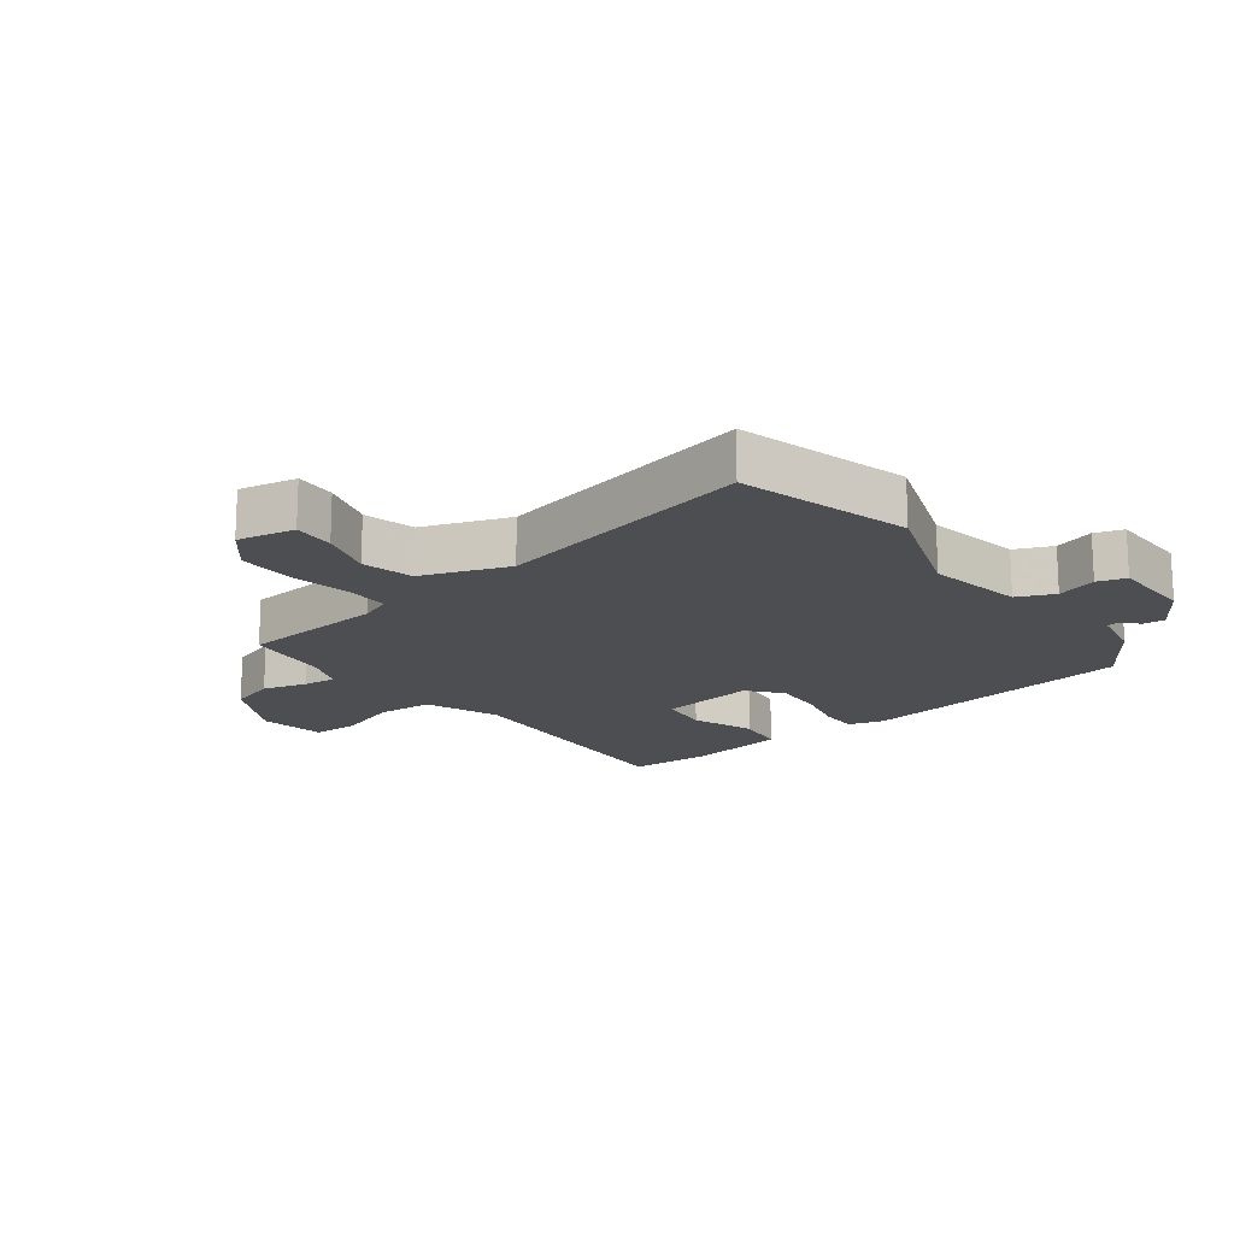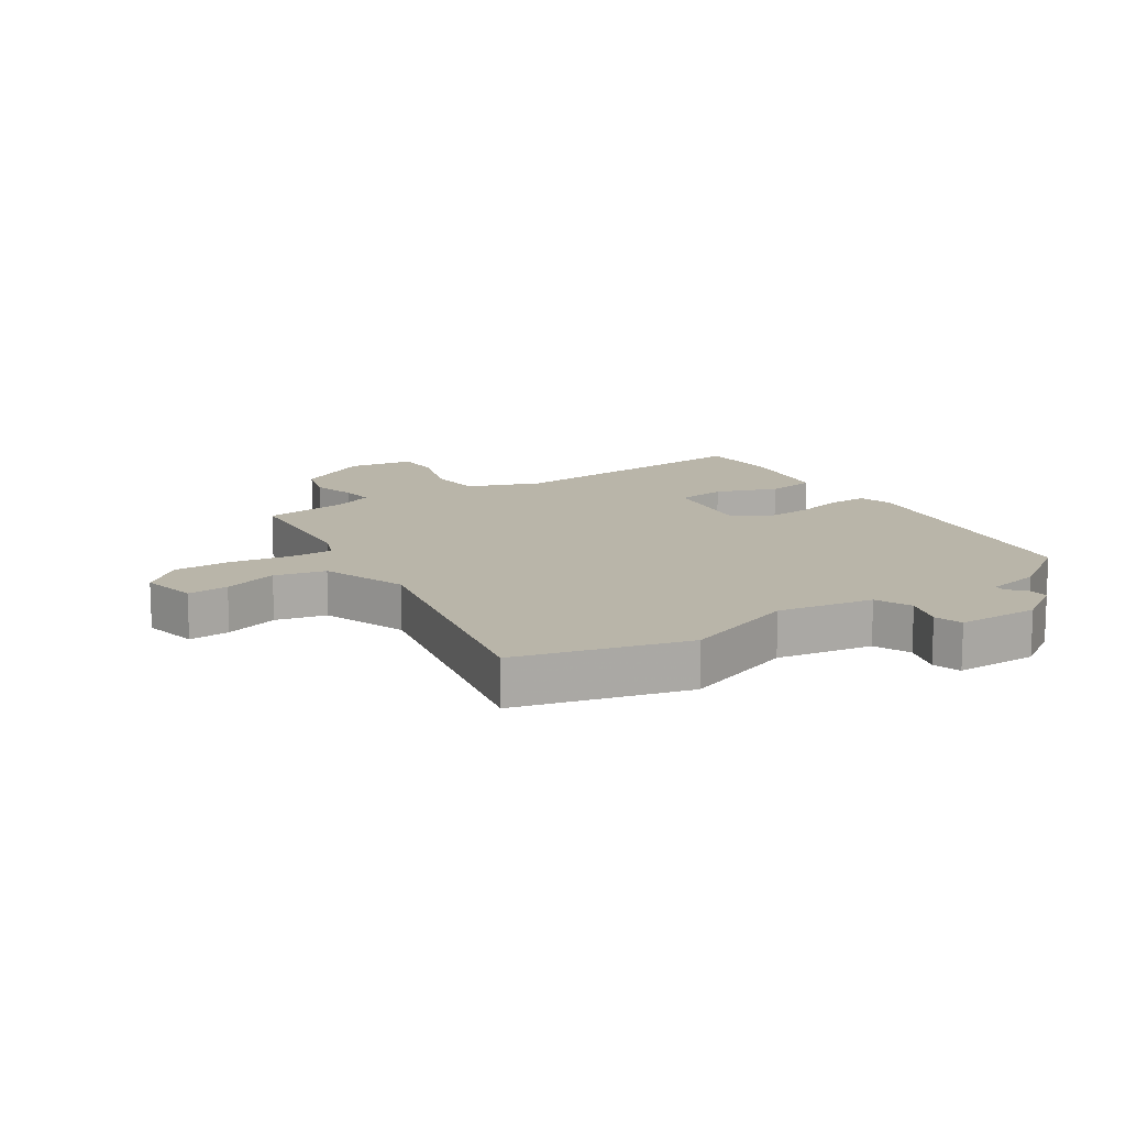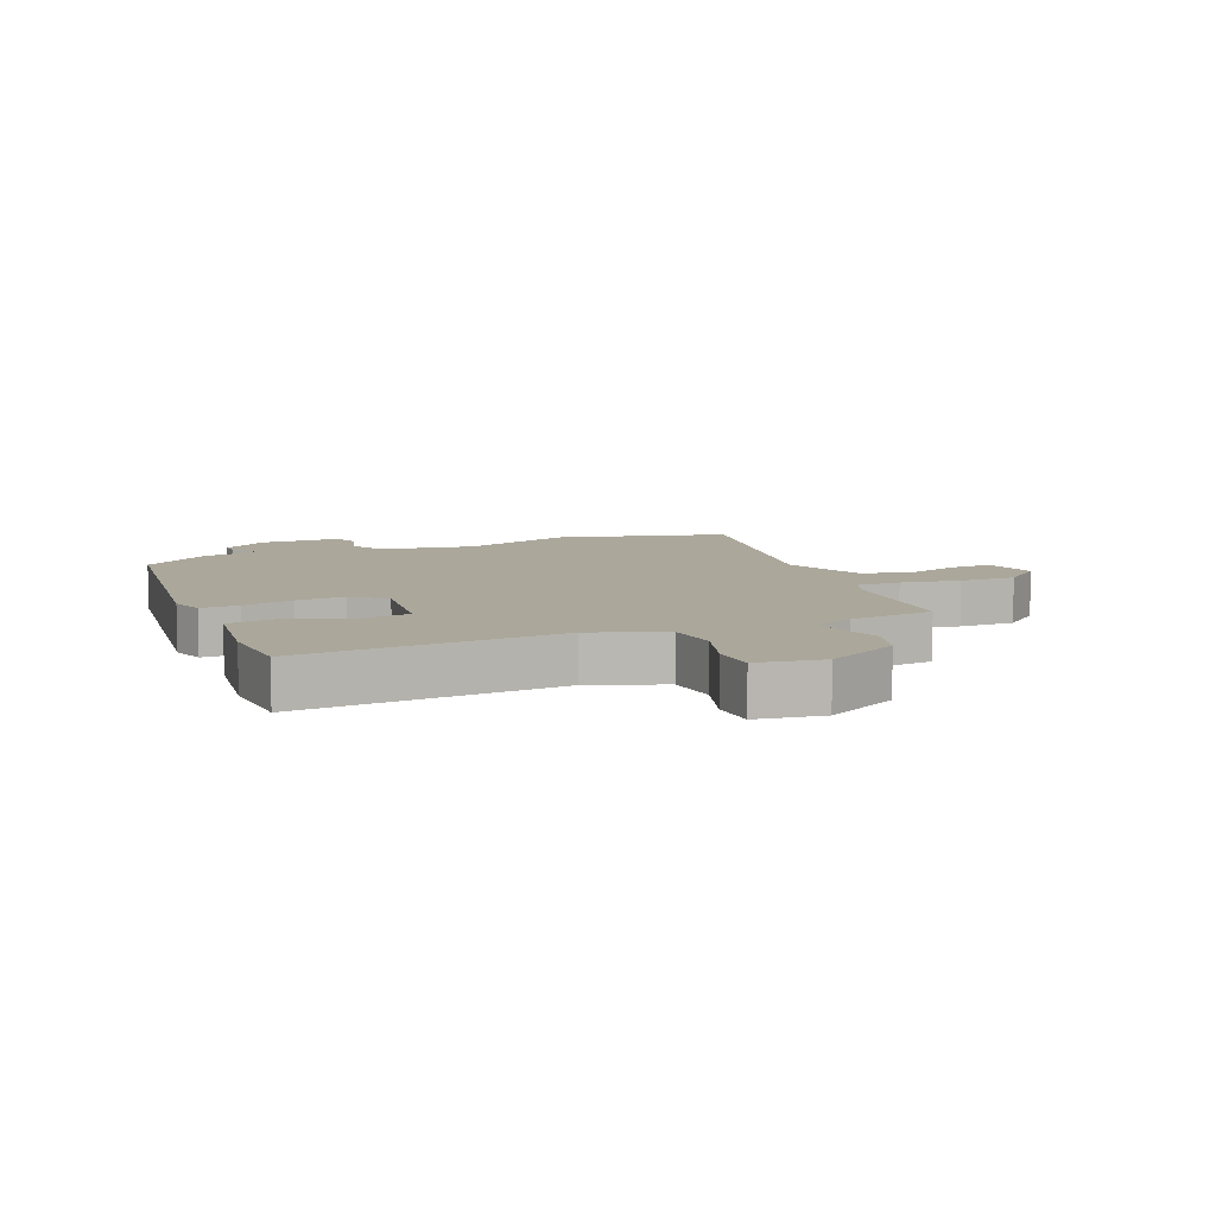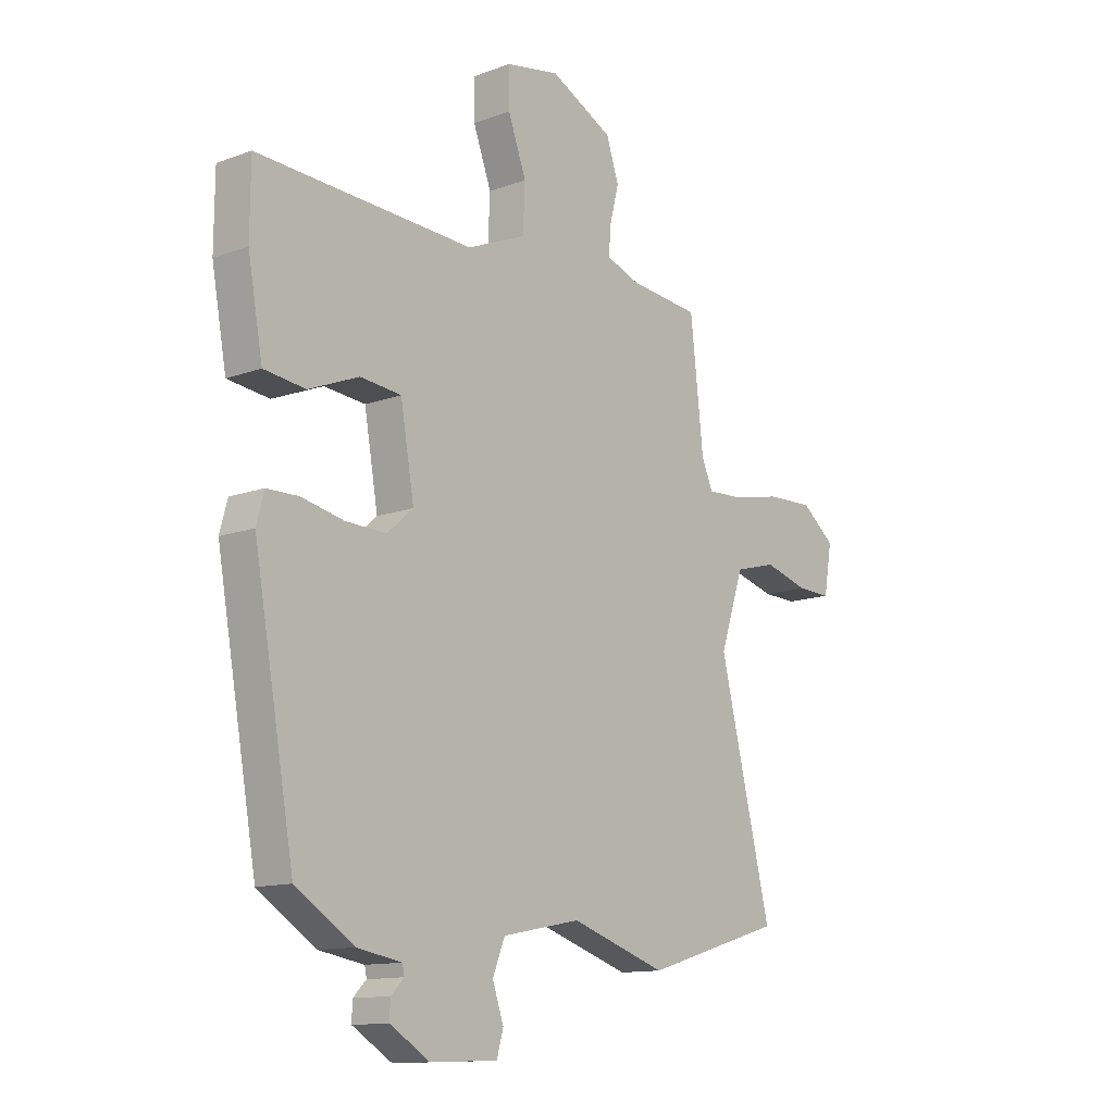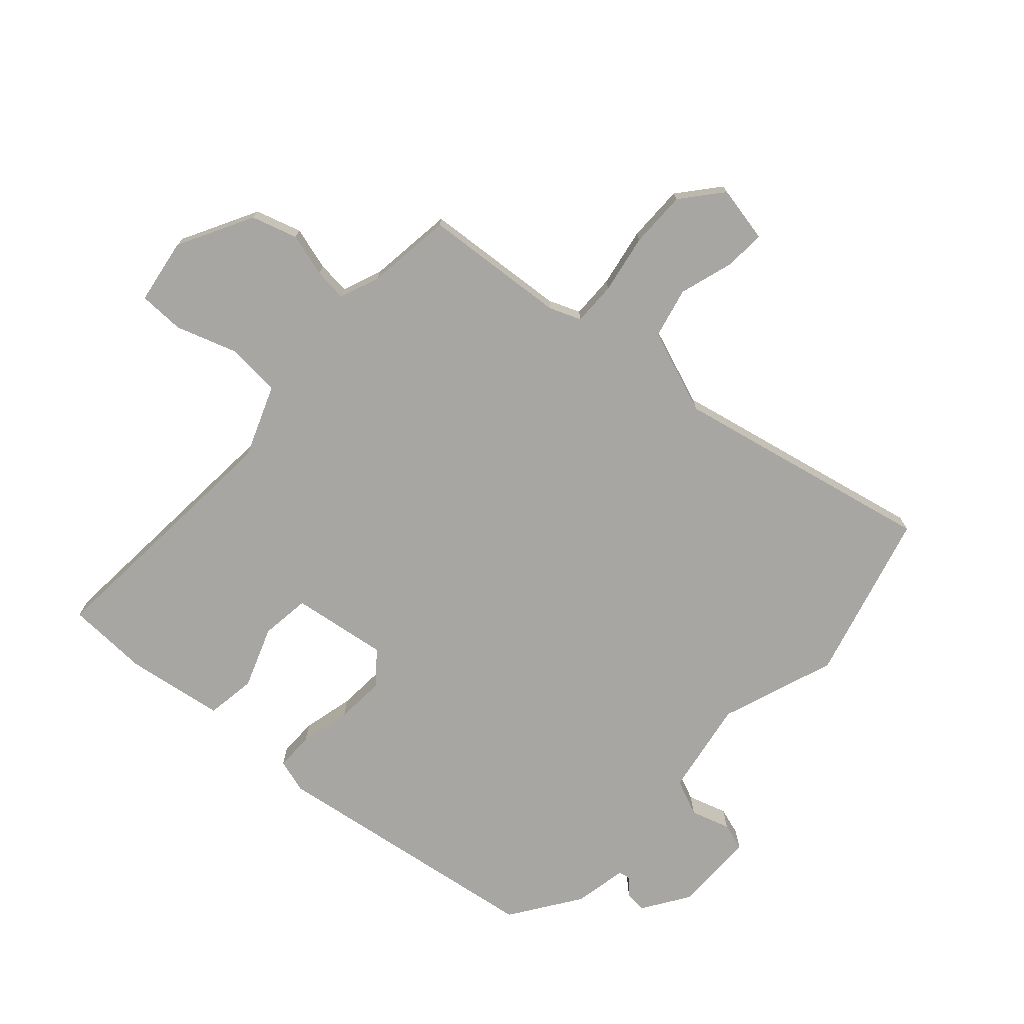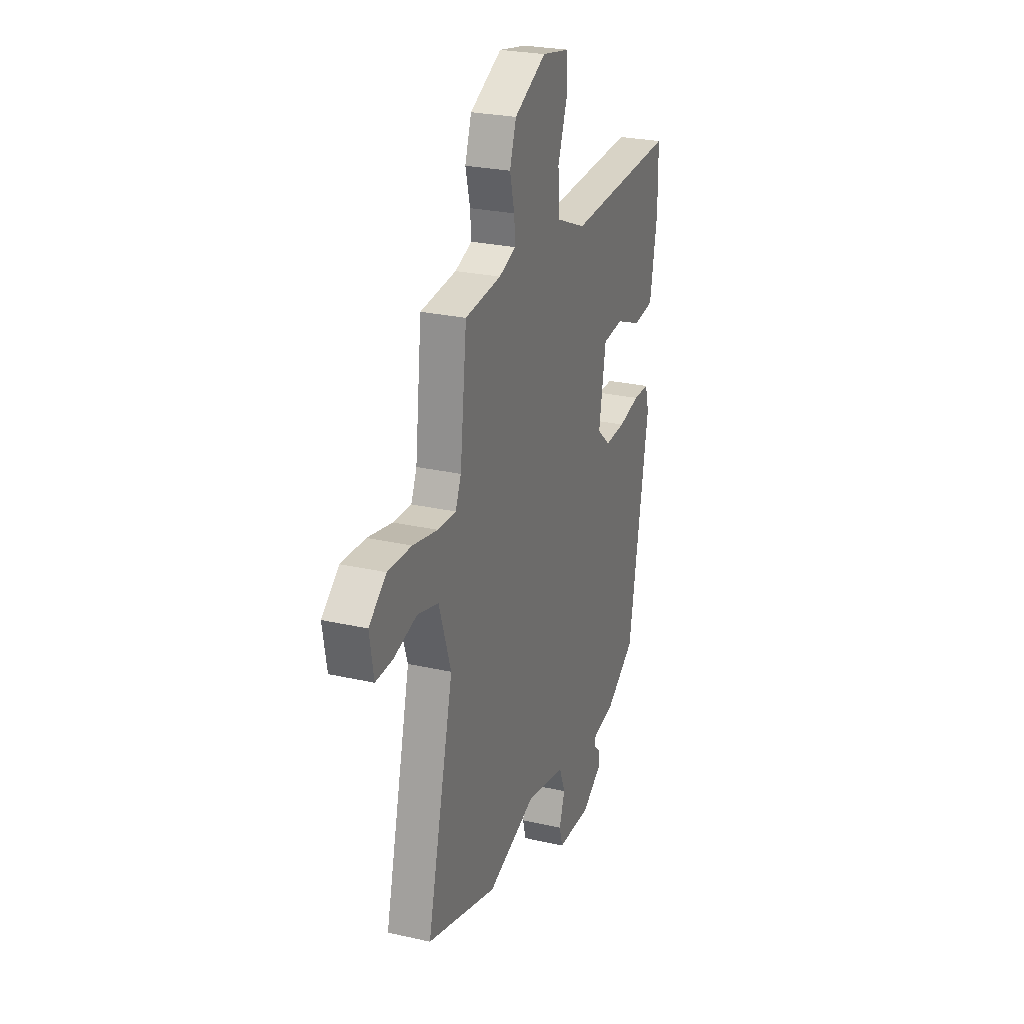
<metadata>
{"format":"obj","ext":"obj","renderer":"f3d","projection":"perspective","resolution":1024,"background":"white","views":[{"elev":-16.9,"azim":125.9,"up":"+Y"},{"elev":13.4,"azim":144.9,"up":"+Y"},{"elev":8.1,"azim":-25.1,"up":"+Y"},{"elev":-12.7,"azim":-49.5,"up":"+Z"},{"elev":-74.0,"azim":46.3,"up":"+Y"},{"elev":25.8,"azim":110.0,"up":"+Z"}]}
</metadata>
<code>
v -0.498 0.07 0.489
v -0.071 0.07 0.469
v 0.046 0.07 0.518
v 0.05 0.07 0.607
v 0.014 0.07 0.705
v 0.013 0.07 0.78
v 0.12 0.07 0.8
v 0.244 0.07 0.738
v 0.269 0.07 0.664
v 0.251 0.07 0.593
v 0.247 0.07 0.539
v 0.313 0.07 0.515
v 0.453 0.07 0.501
v 0.479 0.07 0.267
v 0.501 0.07 0.216
v 0.572 0.07 0.219
v 0.668 0.07 0.239
v 0.761 0.07 0.242
v 0.828 0.07 0.189
v 0.812 0.07 0.096
v 0.745 0.07 0.098
v 0.656 0.07 0.123
v 0.574 0.07 0.101
v 0.527 0.07 -0.039
v 0.63 0.07 -0.461
v 0.356 0.07 -0.543
v 0.167 0.07 -0.481
v 0.012 0.07 -0.512
v -0.012 0.07 -0.572
v 0.01 0.07 -0.636
v -0.003 0.07 -0.682
v -0.136 0.07 -0.687
v -0.214 0.07 -0.639
v -0.213 0.07 -0.604
v -0.187 0.07 -0.578
v -0.191 0.07 -0.559
v -0.279 0.07 -0.544
v -0.394 0.07 -0.47
v -0.474 0.07 -0.02
v -0.459 0.07 0.036
v -0.397 0.07 0.037
v -0.313 0.07 0.019
v -0.233 0.07 0.016
v -0.181 0.07 0.061
v -0.208 0.07 0.217
v -0.289 0.07 0.225
v -0.388 0.07 0.185
v -0.47 0.07 0.195
v -0.499 0.07 0.355
v -0.498 0 0.489
v -0.071 0 0.469
v 0.046 0 0.518
v 0.05 0 0.607
v 0.014 0 0.705
v 0.013 0 0.78
v 0.12 0 0.8
v 0.244 0 0.738
v 0.269 0 0.664
v 0.251 0 0.593
v 0.247 0 0.539
v 0.313 0 0.515
v 0.453 0 0.501
v 0.479 0 0.267
v 0.501 0 0.216
v 0.572 0 0.219
v 0.668 0 0.239
v 0.761 0 0.242
v 0.828 0 0.189
v 0.812 0 0.096
v 0.745 0 0.098
v 0.656 0 0.123
v 0.574 0 0.101
v 0.527 0 -0.039
v 0.63 0 -0.461
v 0.356 0 -0.543
v 0.167 0 -0.481
v 0.012 0 -0.512
v -0.012 0 -0.572
v 0.01 0 -0.636
v -0.003 0 -0.682
v -0.136 0 -0.687
v -0.214 0 -0.639
v -0.213 0 -0.604
v -0.187 0 -0.578
v -0.191 0 -0.559
v -0.279 0 -0.544
v -0.394 0 -0.47
v -0.474 0 -0.02
v -0.459 0 0.036
v -0.397 0 0.037
v -0.313 0 0.019
v -0.233 0 0.016
v -0.181 0 0.061
v -0.208 0 0.217
v -0.289 0 0.225
v -0.388 0 0.185
v -0.47 0 0.195
v -0.499 0 0.355
f 46 47 48 49
f 45 46 49 1
f 39 40 41 42
f 39 42 43
f 36 37 38 39
f 36 39 43
f 35 36 43 44
f 33 34 35
f 32 33 35
f 29 30 31 32
f 28 29 32 35
f 24 25 26 27
f 23 24 27 28
f 19 20 21 22
f 19 22 23
f 16 17 18 19
f 15 16 19 23
f 12 13 14
f 11 12 14 15
f 7 8 9 10
f 7 10 11
f 4 5 6 7
f 3 4 7 11
f 2 3 11 15
f 45 1 2 15
f 23 28 35 44
f 15 23 44 45
f 98 97 96 95
f 50 98 95 94
f 91 90 89 88
f 92 91 88
f 88 87 86 85
f 92 88 85
f 93 92 85 84
f 84 83 82
f 84 82 81
f 81 80 79 78
f 84 81 78 77
f 76 75 74 73
f 77 76 73 72
f 71 70 69 68
f 72 71 68
f 68 67 66 65
f 72 68 65 64
f 63 62 61
f 64 63 61 60
f 59 58 57 56
f 60 59 56
f 56 55 54 53
f 60 56 53 52
f 64 60 52 51
f 64 51 50 94
f 93 84 77 72
f 94 93 72 64
f 1 50 51 2
f 2 51 52 3
f 3 52 53 4
f 4 53 54 5
f 5 54 55 6
f 6 55 56 7
f 7 56 57 8
f 8 57 58 9
f 9 58 59 10
f 10 59 60 11
f 11 60 61 12
f 12 61 62 13
f 13 62 63 14
f 14 63 64 15
f 15 64 65 16
f 16 65 66 17
f 17 66 67 18
f 18 67 68 19
f 19 68 69 20
f 20 69 70 21
f 21 70 71 22
f 22 71 72 23
f 23 72 73 24
f 24 73 74 25
f 25 74 75 26
f 26 75 76 27
f 27 76 77 28
f 28 77 78 29
f 29 78 79 30
f 30 79 80 31
f 31 80 81 32
f 32 81 82 33
f 33 82 83 34
f 34 83 84 35
f 35 84 85 36
f 36 85 86 37
f 37 86 87 38
f 38 87 88 39
f 39 88 89 40
f 40 89 90 41
f 41 90 91 42
f 42 91 92 43
f 43 92 93 44
f 44 93 94 45
f 45 94 95 46
f 46 95 96 47
f 47 96 97 48
f 48 97 98 49
f 49 98 50 1

</code>
